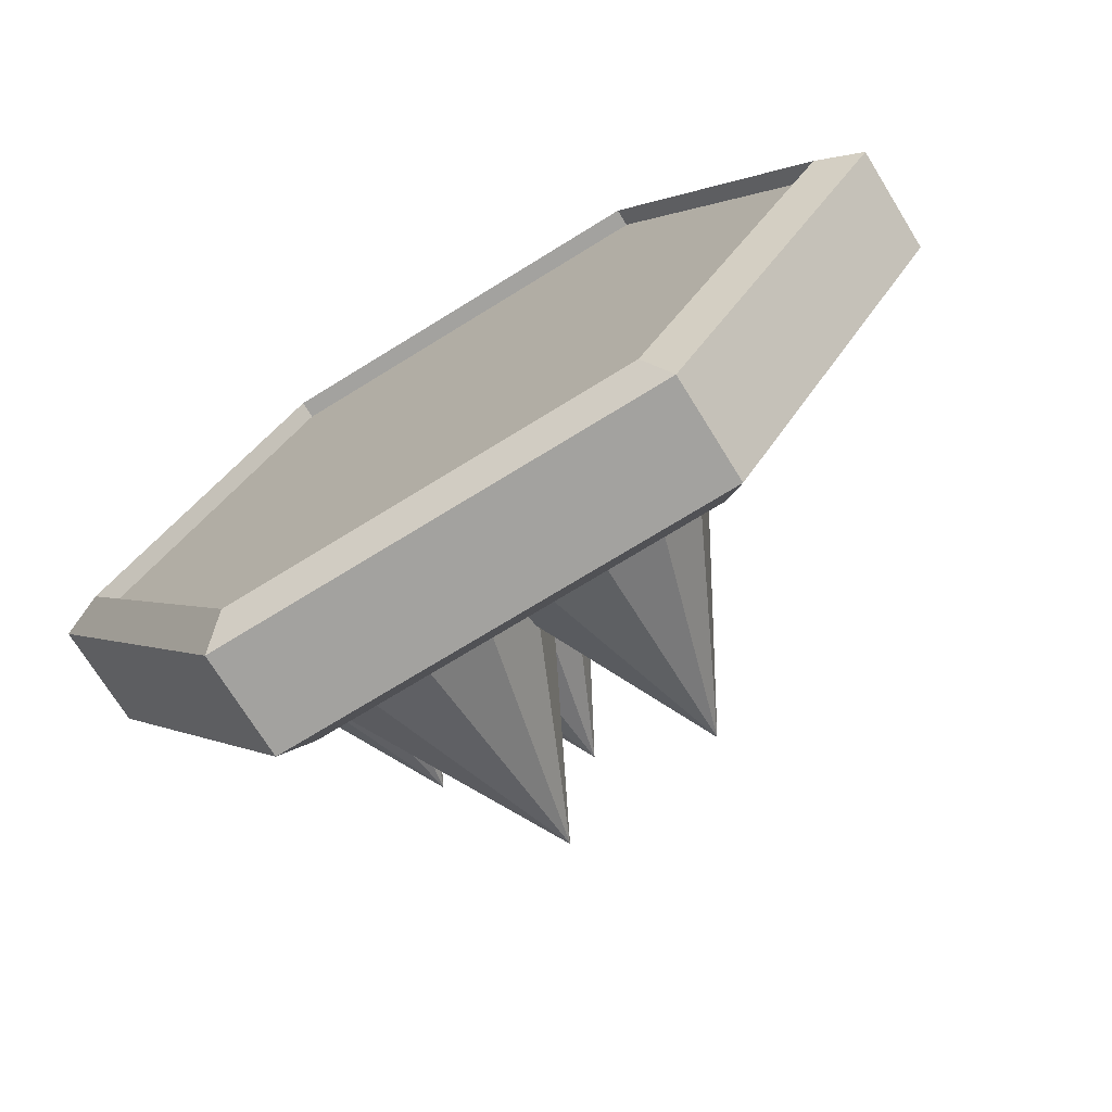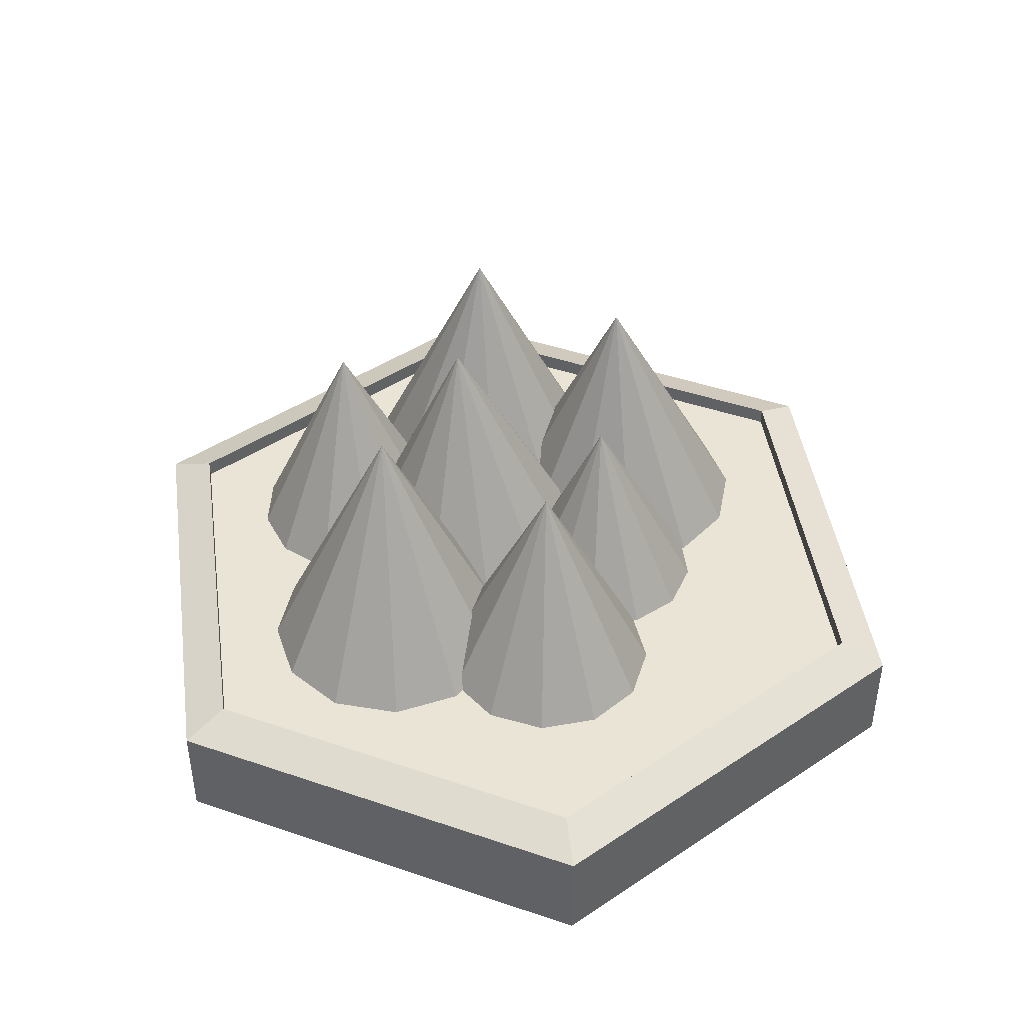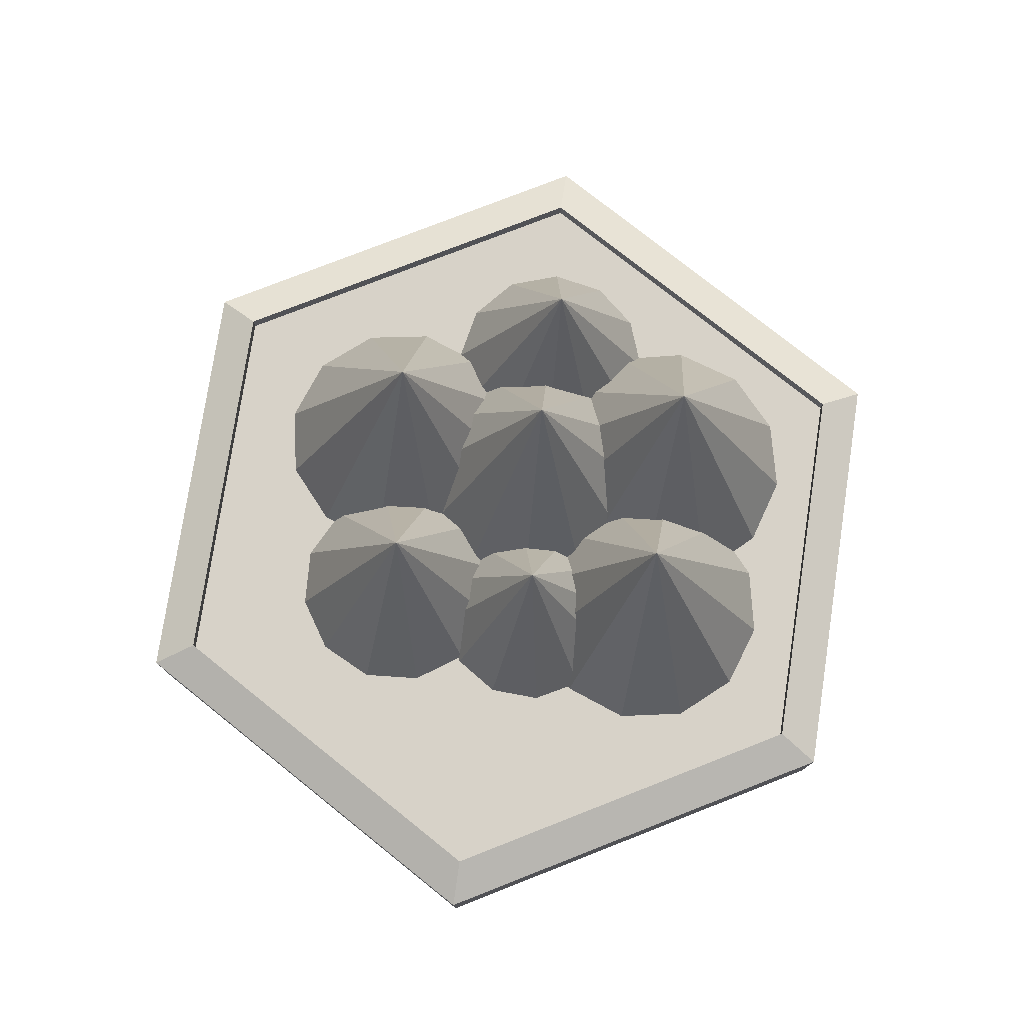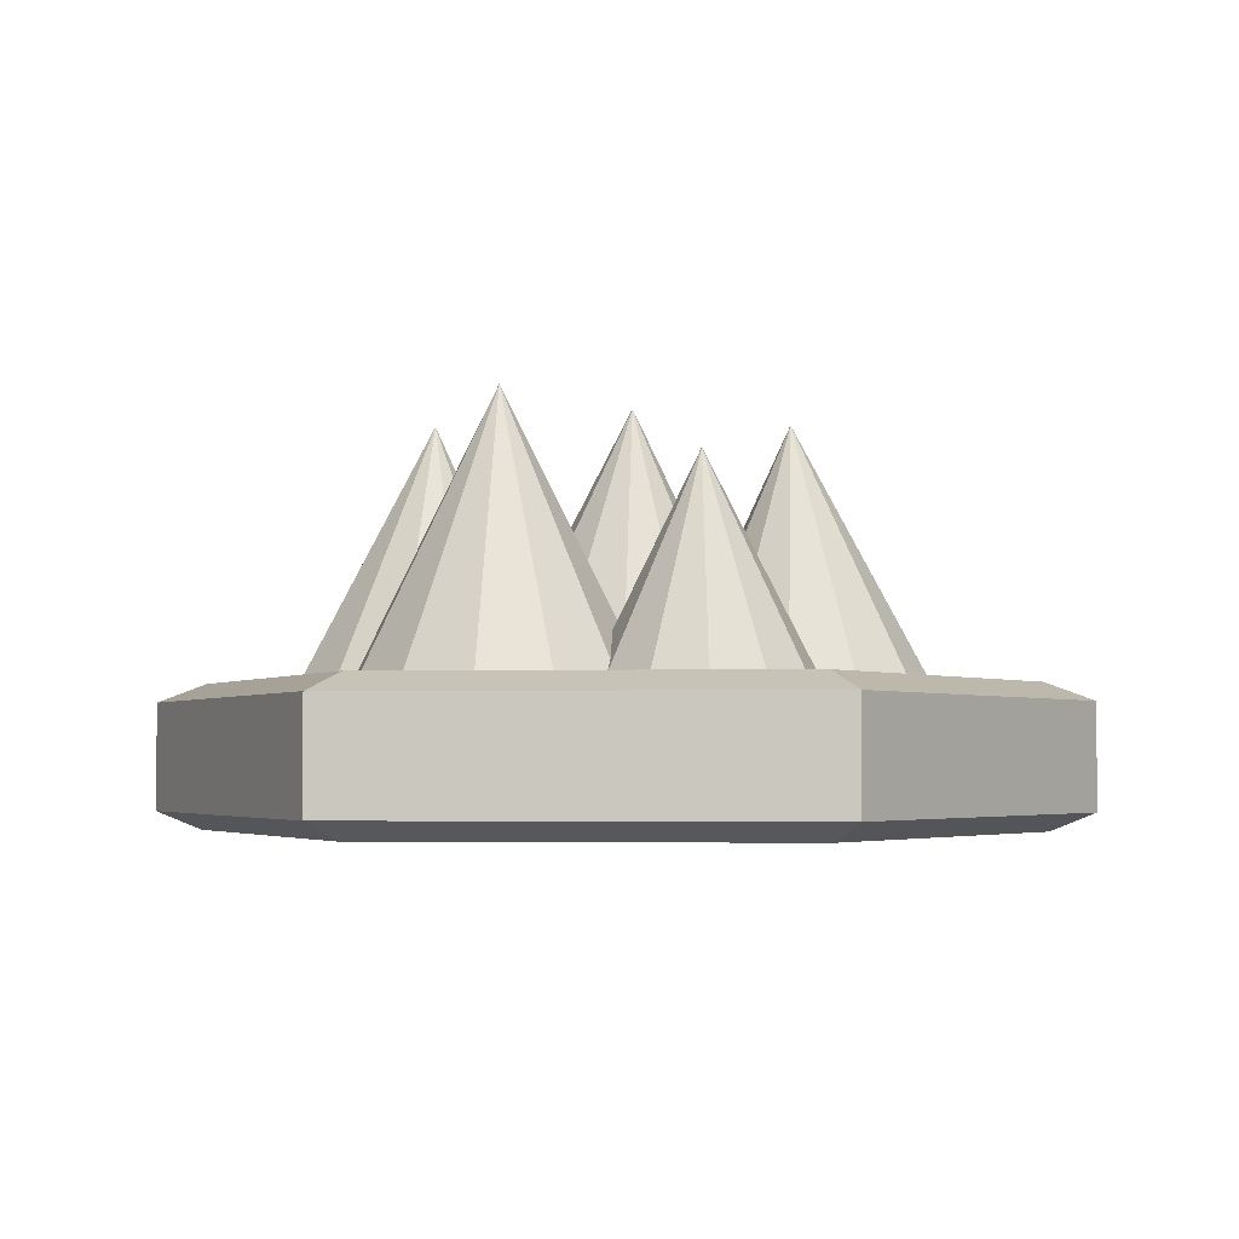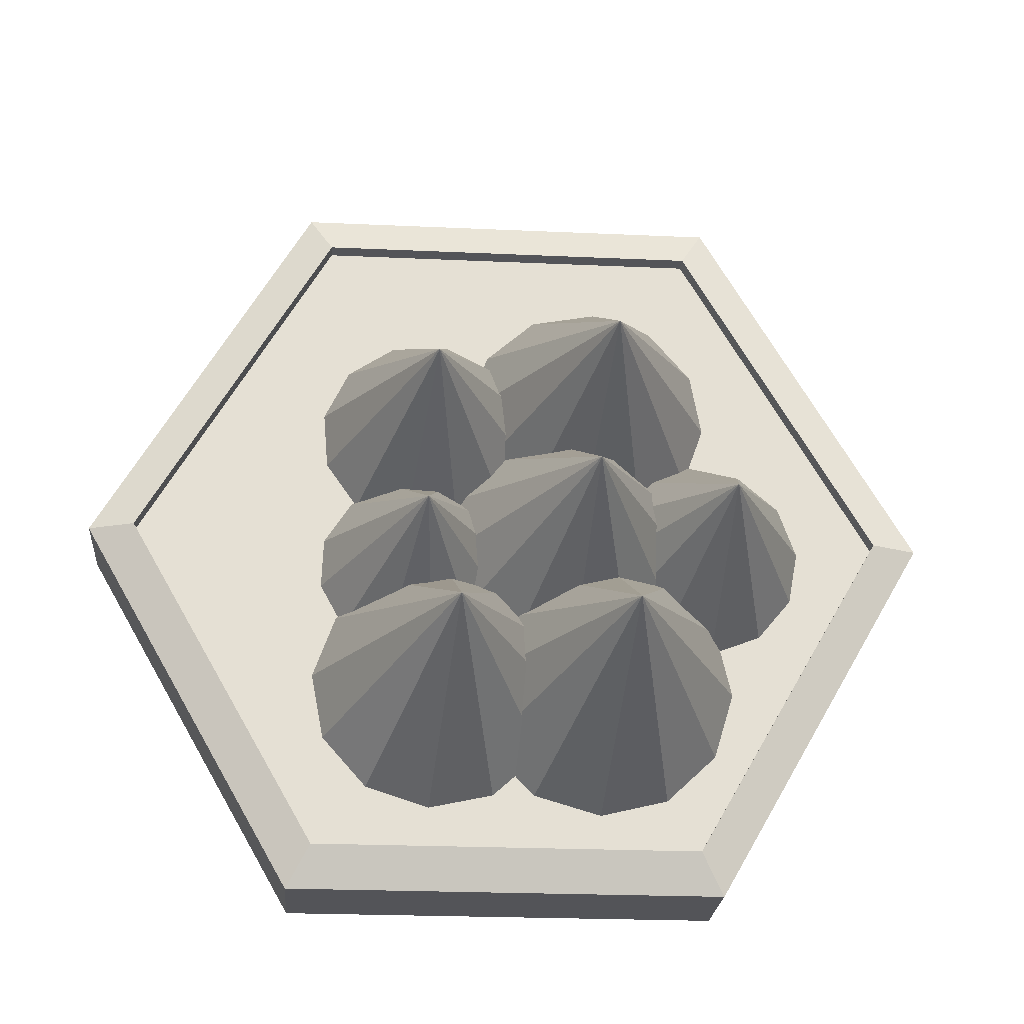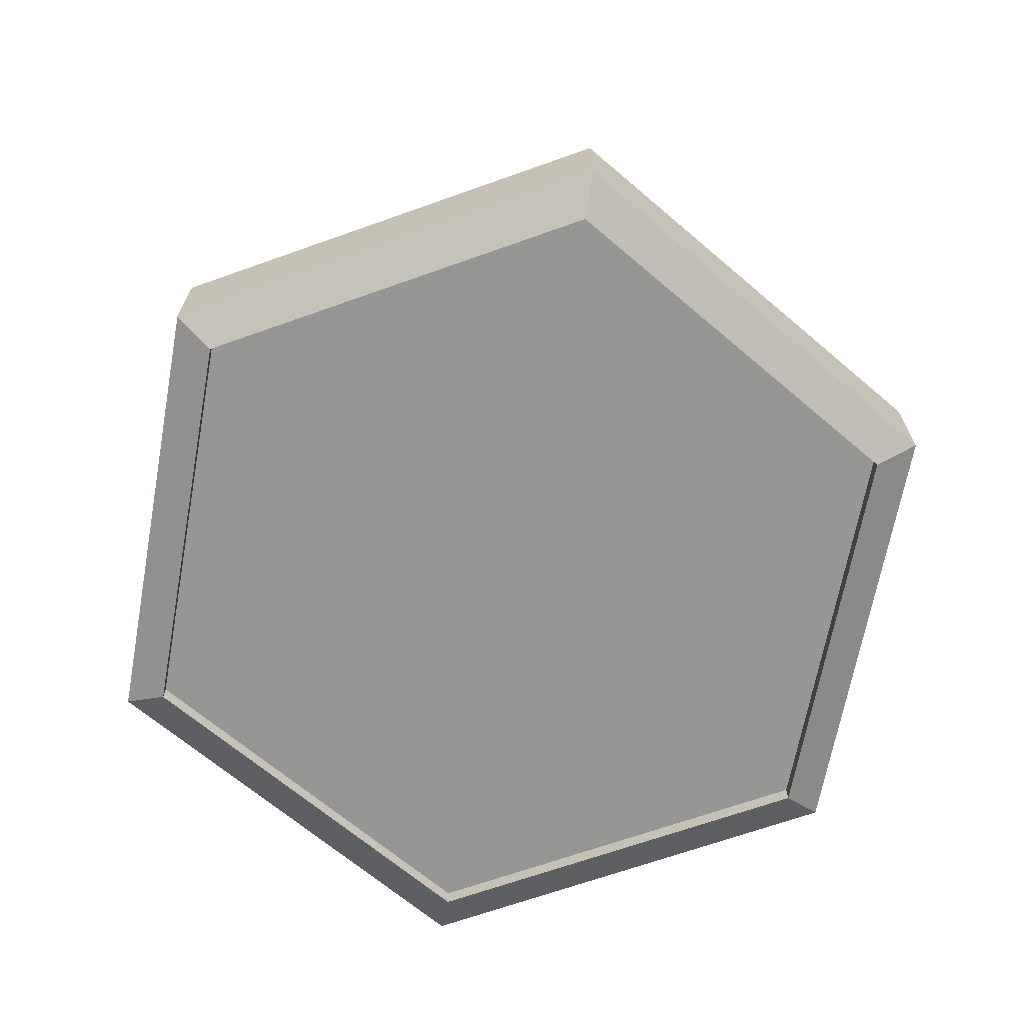
<metadata>
{"format":"obj","ext":"obj","renderer":"f3d","projection":"perspective","resolution":1024,"background":"white","views":[{"elev":-72.4,"azim":31.7,"up":"+Z"},{"elev":43.8,"azim":21.9,"up":"+Y"},{"elev":77.4,"azim":98.6,"up":"+Y"},{"elev":-3.2,"azim":-115.3,"up":"+Y"},{"elev":-23.5,"azim":175.6,"up":"+Z"},{"elev":-67.7,"azim":-160.4,"up":"+Y"}]}
</metadata>
<code>
v -0.2344 -0.04384 0.01071
v -0.1094 -0.04384 0.2272
v -0.1094 -0.102 0.2272
v -0.2344 -0.102 0.01071
v 0.1406 -0.04384 0.2272
v 0.1406 -0.102 0.2272
v 0.2656 -0.04384 0.01071
v 0.2656 -0.102 0.01071
v 0.1406 -0.04384 -0.2058
v 0.1406 -0.102 -0.2058
v -0.1094 -0.04384 -0.2058
v -0.1094 -0.102 -0.2058
v 0.127 -0.03384 -0.1822
v -0.09575 -0.03384 -0.1822
v -0.09688 -0.112 0.2056
v -0.2094 -0.112 0.01071
v 0.2384 -0.03384 0.01071
v 0.127 -0.03384 0.2036
v -0.09575 -0.03384 0.2036
v -0.2071 -0.03384 0.01071
v 0.127 -0.04384 -0.1822
v -0.09575 -0.04384 -0.1822
v 0.2384 -0.04384 0.01071
v 0.127 -0.04384 0.2036
v -0.09575 -0.04384 0.2036
v -0.2071 -0.04384 0.01071
v 0.1281 -0.112 0.2056
v 0.2406 -0.112 0.01071
v 0.1281 -0.112 -0.1841
v -0.09688 -0.112 -0.1841
v -0.09688 -0.102 0.2056
v -0.2094 -0.102 0.01071
v 0.1281 -0.102 0.2056
v 0.2406 -0.102 0.01071
v 0.1281 -0.102 -0.1841
v -0.09688 -0.102 -0.1841
v -0.02533 0.1066 -0.001211
v -0.06072 -0.05552 -0.06803
v -0.02122 -0.05377 -0.08035
v -0.08877 -0.05665 -0.03758
v -0.09785 -0.05687 0.002818
v -0.08555 -0.05611 0.04235
v -0.05514 -0.05458 0.07042
v -0.01479 -0.05268 0.07951
v 0.02471 -0.05093 0.06718
v 0.05276 -0.0498 0.03674
v 0.06185 -0.04958 -0.003659
v 0.04954 -0.05034 -0.04319
v 0.01914 -0.05187 -0.07126
v 0.05005 0.1019 -0.08101
v 0.02081 -0.05814 -0.1555
v 0.0614 -0.05646 -0.1635
v -0.01031 -0.05979 -0.1282
v -0.02362 -0.06095 -0.08901
v -0.01556 -0.06133 -0.04839
v 0.01172 -0.06081 -0.01724
v 0.0509 -0.05954 -0.003892
v 0.09149 -0.05786 -0.01193
v 0.1226 -0.05621 -0.0392
v 0.1359 -0.05504 -0.0784
v 0.1279 -0.05467 -0.119
v 0.1006 -0.05518 -0.1502
v -0.04488 0.1118 -0.08396
v -0.07932 -0.04972 -0.1527
v -0.03901 -0.04898 -0.1622
v -0.1095 -0.05004 -0.1244
v -0.1215 -0.04985 -0.08473
v -0.1121 -0.04921 -0.04442
v -0.08373 -0.04829 -0.01423
v -0.04411 -0.04734 -0.002248
v -0.003793 -0.0466 -0.01169
v 0.0264 -0.04628 -0.04003
v 0.03839 -0.04647 -0.07967
v 0.02895 -0.04711 -0.12
v 0.0006234 -0.04803 -0.1502
v 0.06707 0.0654 -0.009561
v 0.05617 -0.09536 -0.08728
v 0.09752 -0.09351 -0.08586
v 0.01966 -0.09696 -0.06781
v -0.002239 -0.09789 -0.03267
v -0.003653 -0.09789 0.008716
v 0.0158 -0.09698 0.04526
v 0.05089 -0.09538 0.06718
v 0.09224 -0.09353 0.06859
v 0.1288 -0.09193 0.04912
v 0.1507 -0.091 0.01399
v 0.1521 -0.091 -0.0274
v 0.1326 -0.09191 -0.06395
v -0.03753 0.1016 0.08538
v -0.0693 -0.06234 0.02124
v -0.0287 -0.06178 0.01306
v -0.1004 -0.06179 0.04859
v -0.1136 -0.06028 0.0878
v -0.1055 -0.0582 0.1283
v -0.07814 -0.05612 0.1594
v -0.03892 -0.0546 0.1726
v 0.001671 -0.05403 0.1644
v 0.03276 -0.05458 0.137
v 0.046 -0.0561 0.09783
v 0.03786 -0.05817 0.05728
v 0.01052 -0.06025 0.02625
v -0.1054 0.07781 -0.002079
v -0.1387 -0.05469 -0.05172
v -0.1071 -0.05399 -0.06331
v -0.1602 -0.05468 -0.02589
v -0.166 -0.05397 0.007246
v -0.1544 -0.05276 0.03882
v -0.1286 -0.05137 0.06037
v -0.0955 -0.05016 0.06611
v -0.06392 -0.04947 0.05452
v -0.04236 -0.04947 0.02869
v -0.03658 -0.05018 -0.004449
v -0.04815 -0.05139 -0.03602
v -0.07395 -0.05279 -0.05757
v 0.06276 0.08151 0.07404
v 0.04045 -0.08105 0.002791
v 0.08175 -0.0802 -4.244e-05
v 0.006081 -0.08119 0.02589
v -0.01214 -0.08057 0.06308
v -0.009332 -0.07937 0.1044
v 0.01375 -0.07791 0.1387
v 0.05093 -0.07658 0.1569
v 0.09223 -0.07573 0.1541
v 0.1266 -0.0756 0.131
v 0.1448 -0.07621 0.0938
v 0.142 -0.07741 0.0525
v 0.1189 -0.07887 0.01815
o group1598060226
g mesh1598060226
f 39 38 37
f 38 40 37
f 40 41 37
f 41 42 37
f 42 43 37
f 43 44 37
f 44 45 37
f 45 46 37
f 46 47 37
f 47 48 37
f 48 49 37
f 49 39 37
f 49 48 47 46 45 44 43 42 41 40 38 39
o group2040829089
g mesh2040829089
f 52 51 50
f 51 53 50
f 53 54 50
f 54 55 50
f 55 56 50
f 56 57 50
f 57 58 50
f 58 59 50
f 59 60 50
f 60 61 50
f 61 62 50
f 62 52 50
f 62 61 60 59 58 57 56 55 54 53 51 52
o group758260899
g mesh758260899
f 65 64 63
f 64 66 63
f 66 67 63
f 67 68 63
f 68 69 63
f 69 70 63
f 70 71 63
f 71 72 63
f 72 73 63
f 73 74 63
f 74 75 63
f 75 65 63
f 75 74 73 72 71 70 69 68 67 66 64 65
o group391737351
g mesh391737351
f 78 77 76
f 77 79 76
f 79 80 76
f 80 81 76
f 81 82 76
f 82 83 76
f 83 84 76
f 84 85 76
f 85 86 76
f 86 87 76
f 87 88 76
f 88 78 76
f 88 87 86 85 84 83 82 81 80 79 77 78
o group630001904
g mesh630001904
f 91 90 89
f 90 92 89
f 92 93 89
f 93 94 89
f 94 95 89
f 95 96 89
f 96 97 89
f 97 98 89
f 98 99 89
f 99 100 89
f 100 101 89
f 101 91 89
f 101 100 99 98 97 96 95 94 93 92 90 91
o group902169649
g mesh902169649
f 104 103 102
f 103 105 102
f 105 106 102
f 106 107 102
f 107 108 102
f 108 109 102
f 109 110 102
f 110 111 102
f 111 112 102
f 112 113 102
f 113 114 102
f 114 104 102
f 114 113 112 111 110 109 108 107 106 105 103 104
o group255341082
g mesh255341082
f 117 116 115
f 116 118 115
f 118 119 115
f 119 120 115
f 120 121 115
f 121 122 115
f 122 123 115
f 123 124 115
f 124 125 115
f 125 126 115
f 126 127 115
f 127 117 115
f 127 126 125 124 123 122 121 120 119 118 116 117
o group1126813616
g mesh1126813616
f 4 3 2 1
f 3 6 5 2
f 6 8 7 5
f 8 10 9 7
f 10 12 11 9
f 12 4 1 11
f 14 13 9 11
f 16 15 3 4
f 13 17 7 9
f 17 18 5 7
f 18 19 2 5
f 19 20 1 2
f 20 14 11 1
f 22 21 13 14
f 21 23 17 13
f 23 24 18 17
f 24 25 19 18
f 25 26 20 19
f 26 22 14 20
f 26 25 24 23 21 22
f 15 27 6 3
f 27 28 8 6
f 28 29 10 8
f 29 30 12 10
f 30 16 4 12
f 32 31 15 16
f 31 33 27 15
f 33 34 28 27
f 34 35 29 28
f 35 36 30 29
f 36 32 16 30
f 36 35 34 33 31 32

</code>
